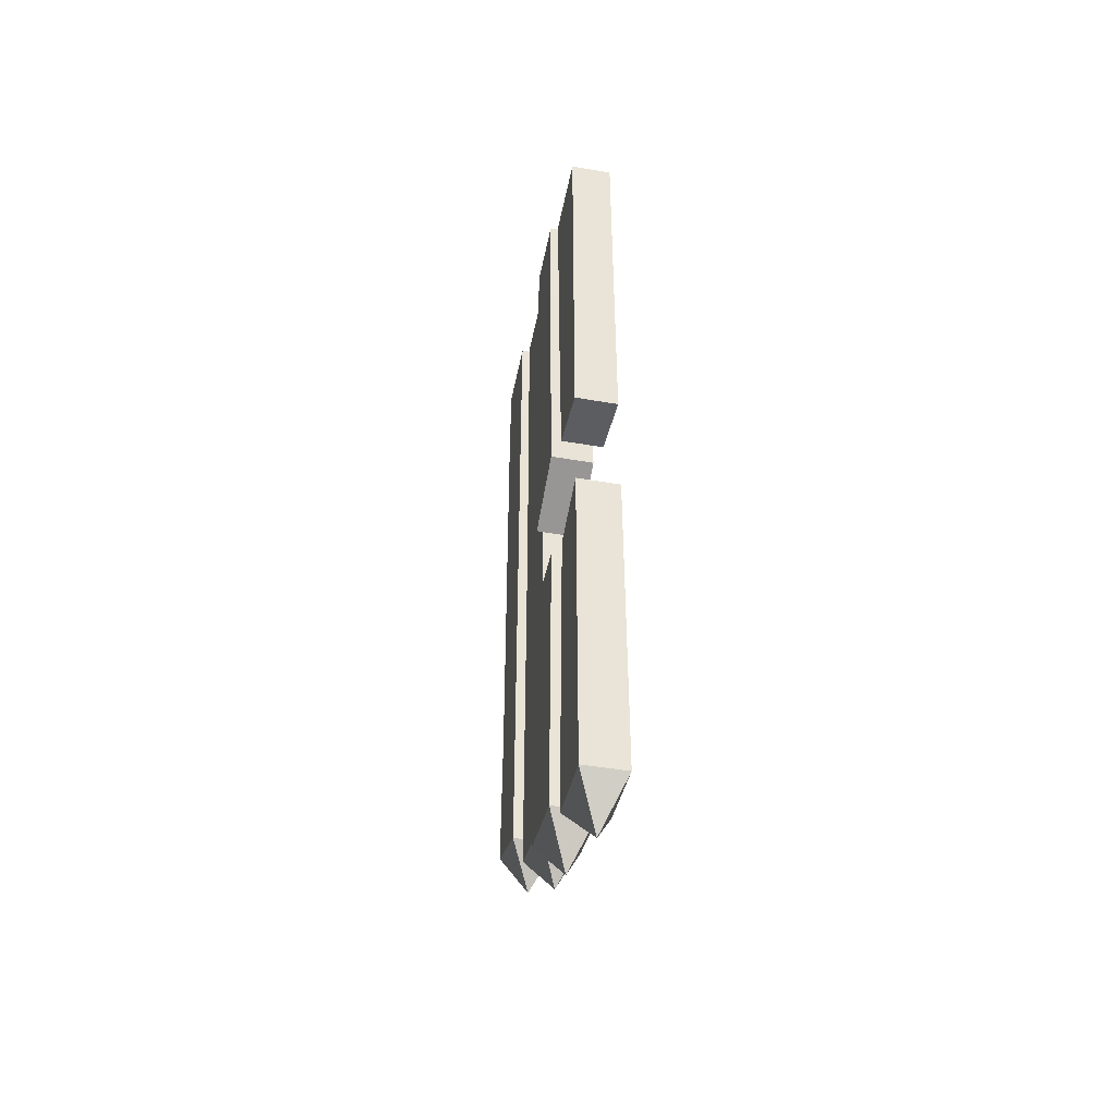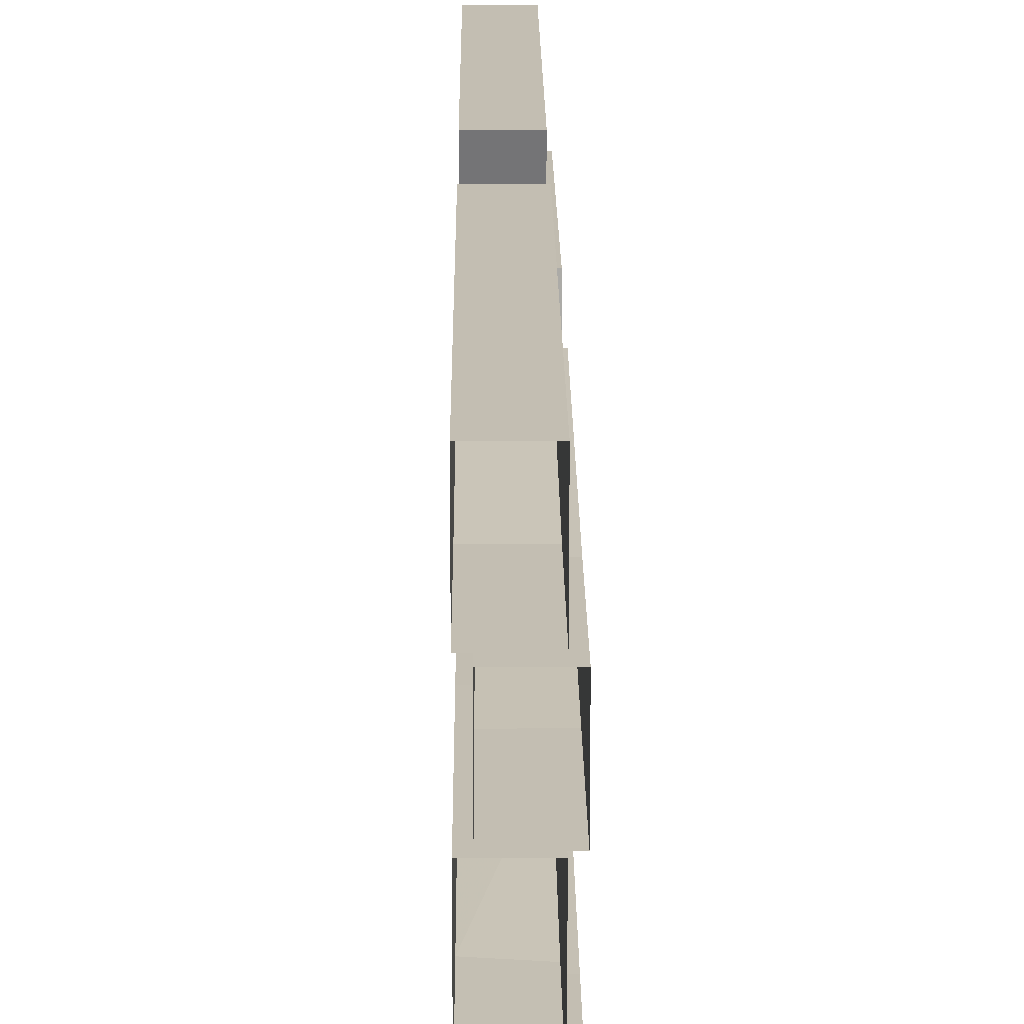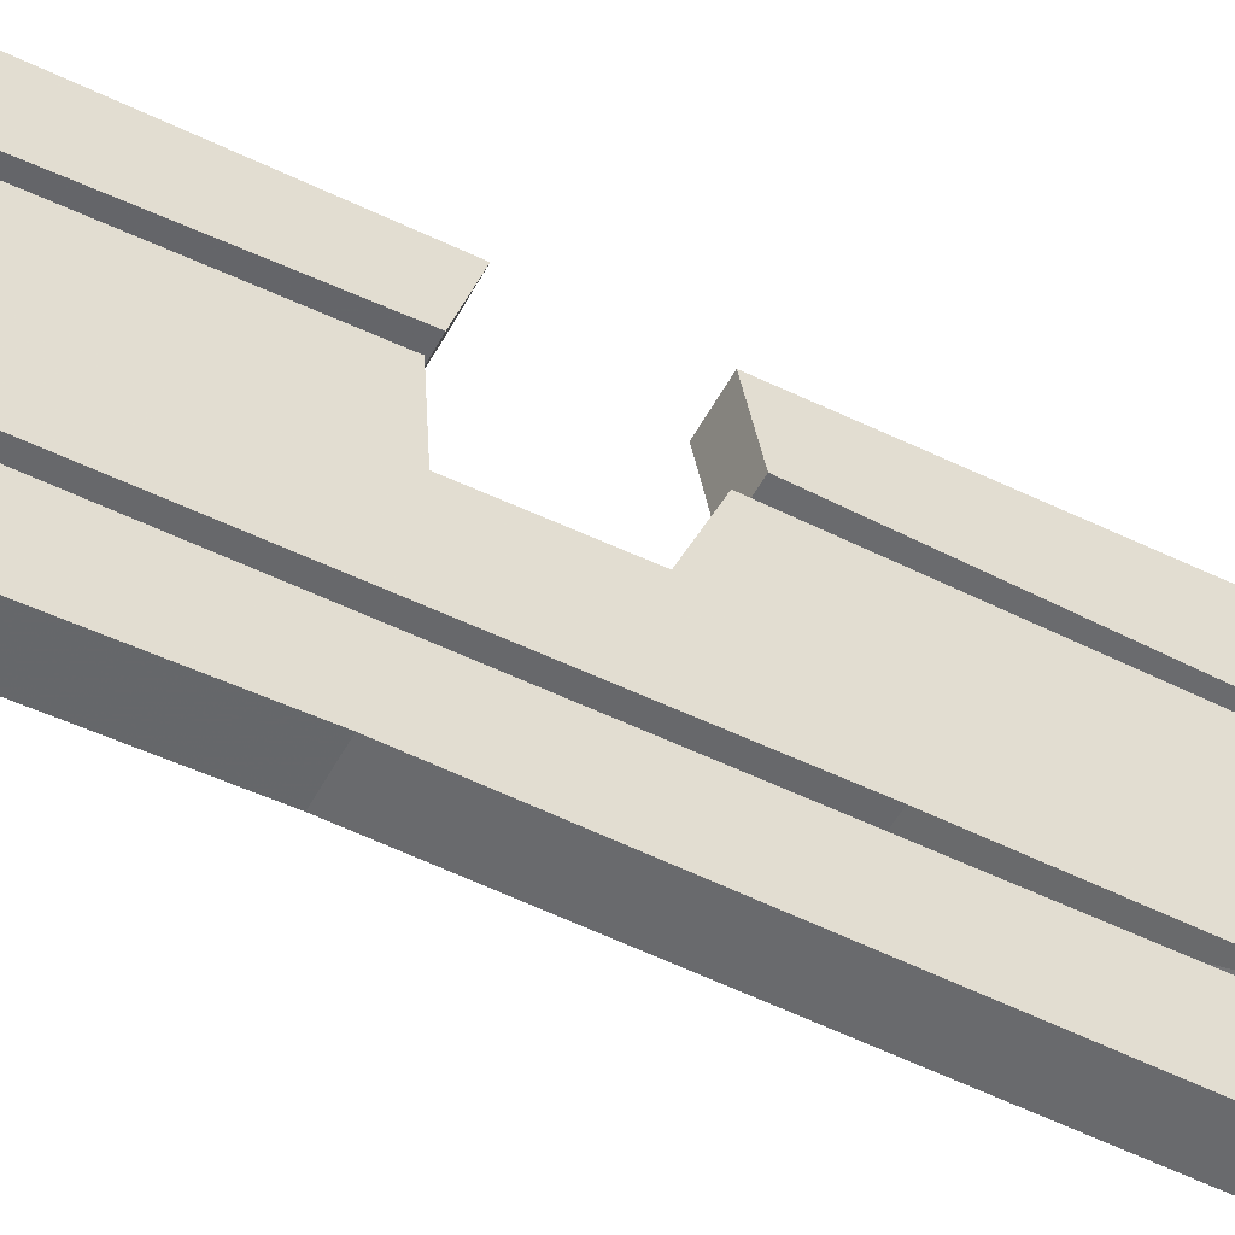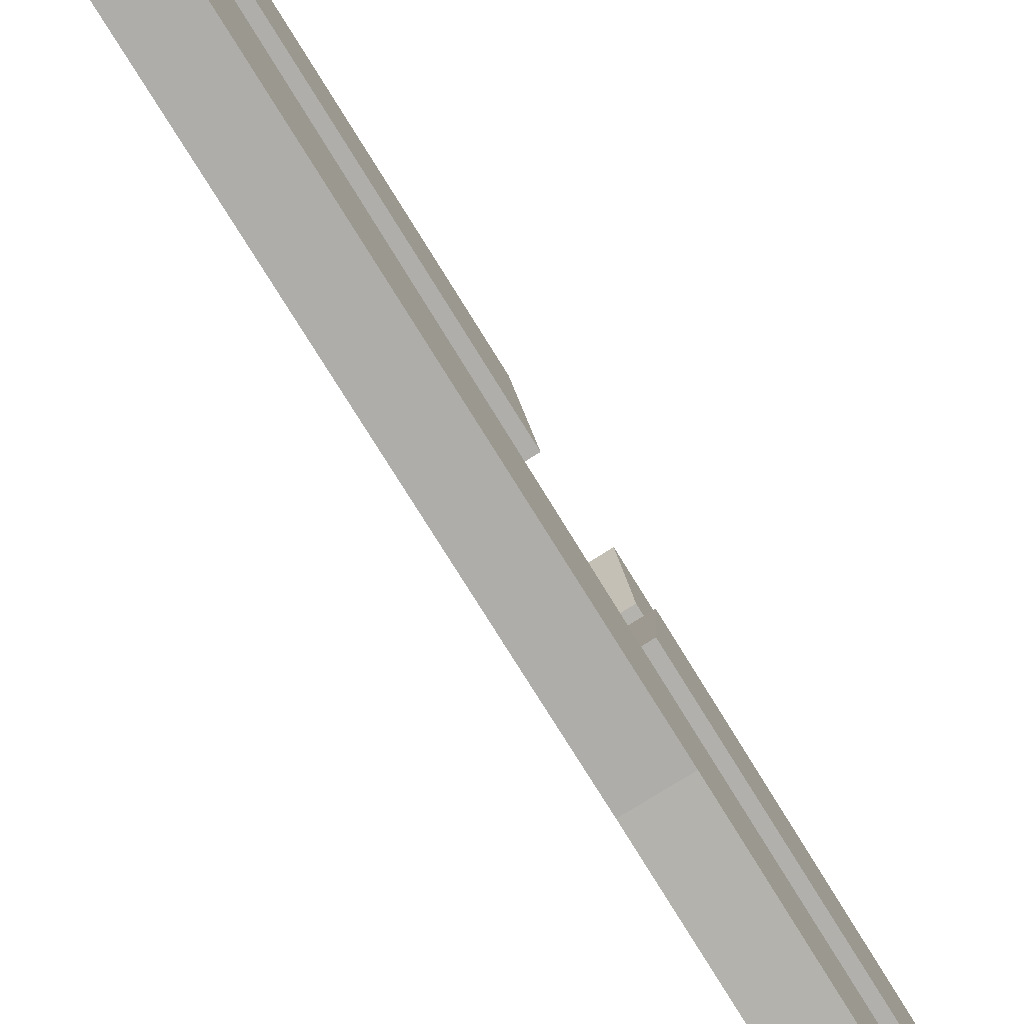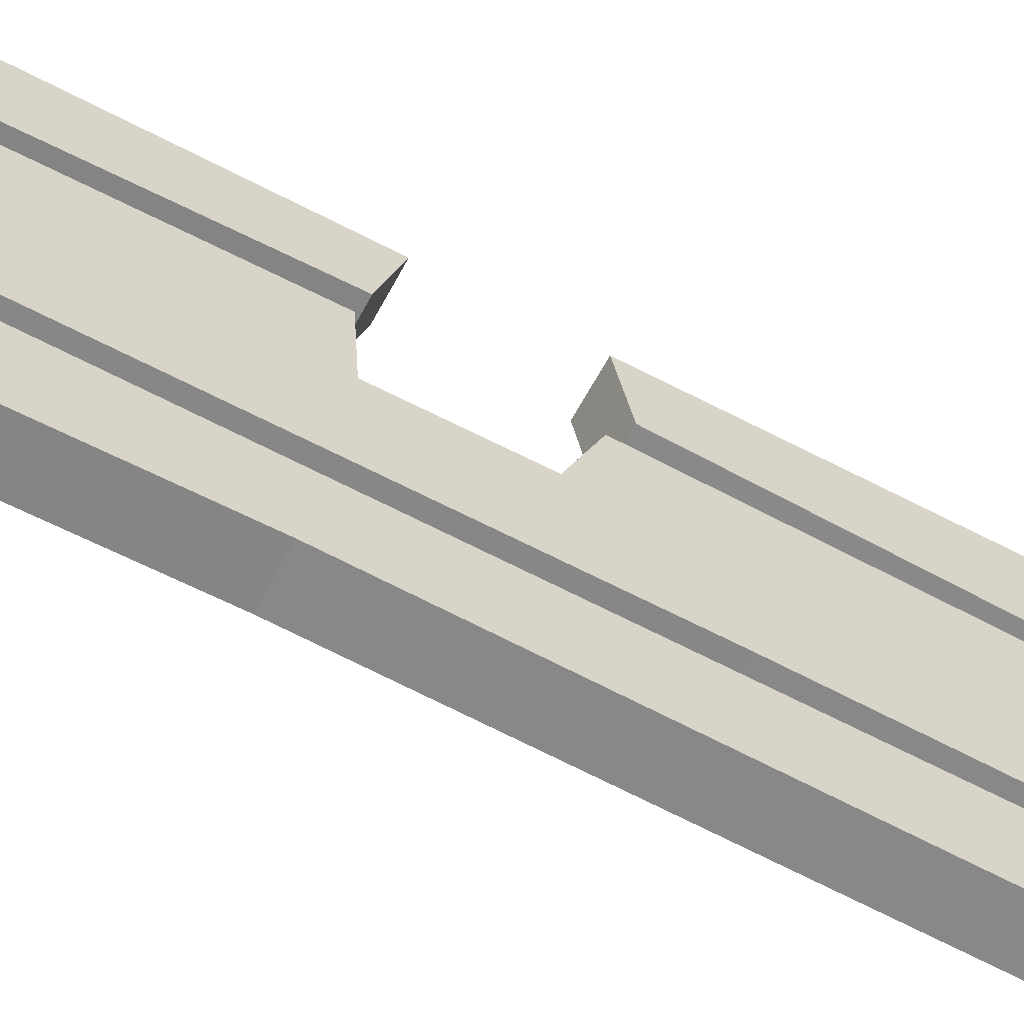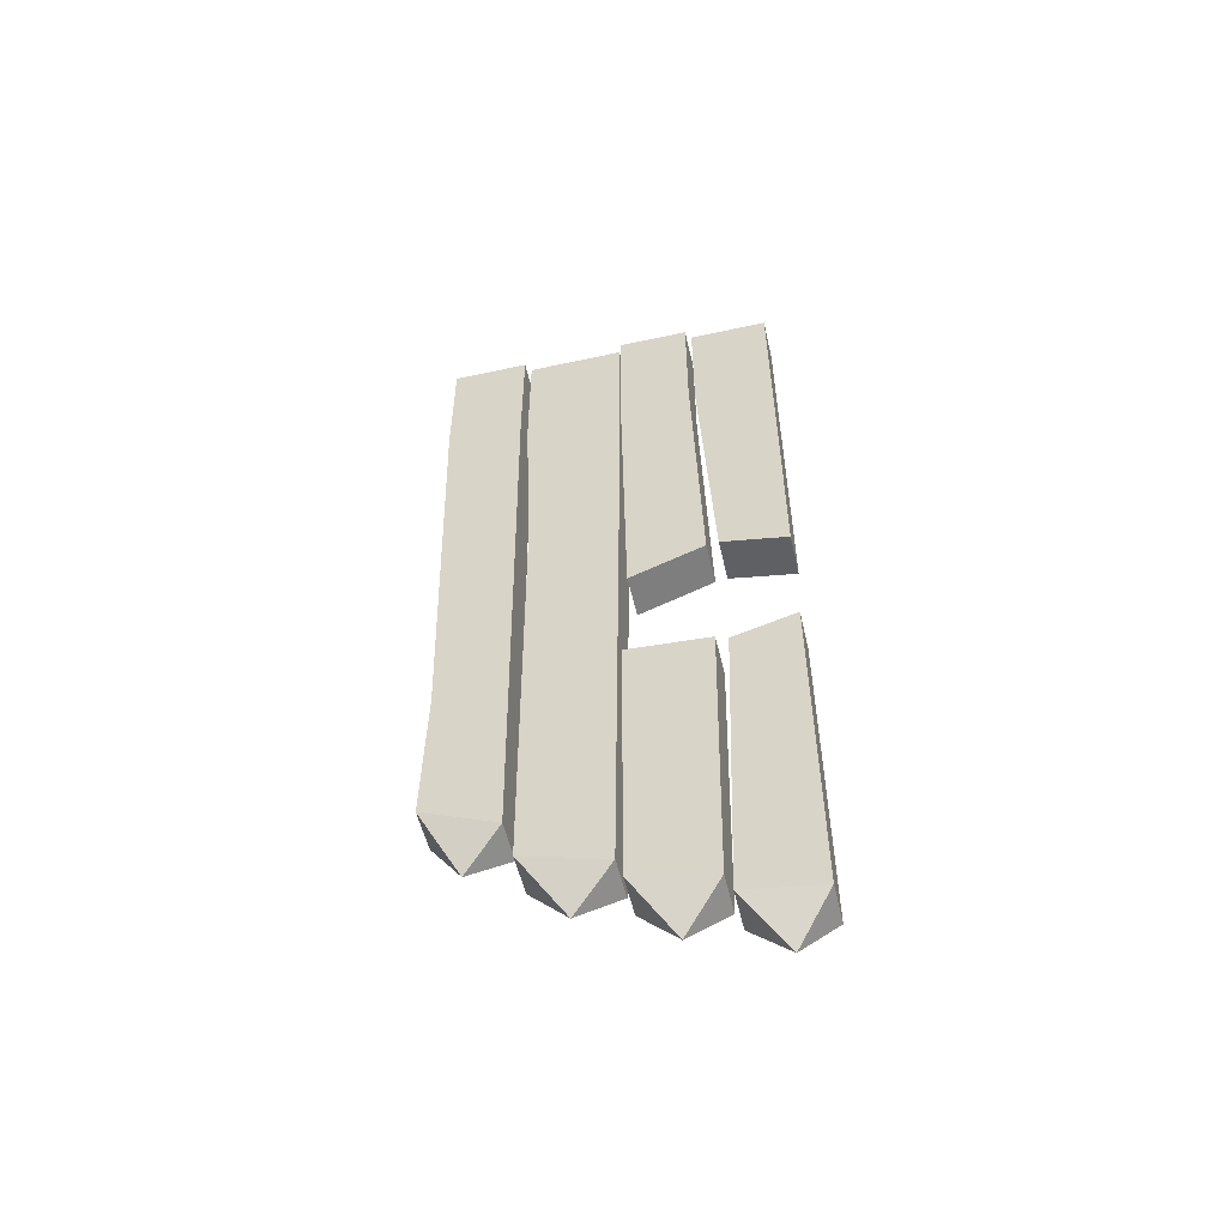
<metadata>
{"format":"obj","ext":"obj","renderer":"f3d","projection":"perspective","resolution":1024,"background":"white","views":[{"elev":-46.5,"azim":-11.2,"up":"+Y"},{"elev":17.5,"azim":179.6,"up":"+Z"},{"elev":-52.4,"azim":62.5,"up":"+Z"},{"elev":-78.6,"azim":-148.2,"up":"+Z"},{"elev":-62.2,"azim":61.9,"up":"+Z"},{"elev":-54.0,"azim":-77.0,"up":"+Y"}]}
</metadata>
<code>
v -0.3516 -2.289 -0.2266
v -0.3516 -1.008 -0.2344
v -0.3516 -0.5469 0.03125
v -0.3516 -2.359 0.01562
v -0.4141 -2.461 -0.1016
v -0.4766 -2.289 -0.2266
v -0.4766 -1.008 -0.2344
v -0.3516 -0.375 -0.25
v -0.3516 -0.375 0.03125
v -0.4766 -0.375 0.03125
v -0.4766 -0.5469 0.03125
v -0.4766 -2.359 0.01562
v -0.4766 -0.375 -0.2578
v -0.4766 -0.2656 -0.2578
v -0.3516 -0.2656 -0.25
v -0.3516 -0.2656 0.03125
v -0.4766 -0.2656 0.03125
v -0.375 -2.102 -0.4688
v -0.375 -1.68 -0.4609
v -0.375 -1.578 -0.2578
v -0.375 -2.195 -0.25
v -0.4375 -2.289 -0.3594
v -0.5 -2.102 -0.4688
v -0.5 -1.68 -0.4609
v -0.375 -0.375 -0.5
v -0.375 -0.375 -0.2734
v -0.5 -0.375 -0.2734
v -0.5 -1.578 -0.2578
v -0.5 -2.195 -0.25
v -0.5 -0.375 -0.5
v -0.5 -0.2656 -0.5
v -0.375 -0.2656 -0.5
v -0.375 -0.2656 -0.2734
v -0.5 -0.2656 -0.2734
v -0.3516 -2.523 0.2812
v -0.3516 -1.609 0.3125
v -0.3516 -1.555 0.5
v -0.3516 -2.555 0.5
v -0.4141 -2.68 0.3984
v -0.4766 -2.523 0.2812
v -0.4766 -1.609 0.3125
v -0.4766 -1.555 0.5
v -0.4766 -2.555 0.5
v -0.3516 -1.172 0.3047
v -0.3516 -0.375 0.2656
v -0.3516 -0.375 0.5
v -0.3516 -1.211 0.5
v -0.4766 -1.211 0.5
v -0.4766 -1.172 0.3047
v -0.4766 -0.375 0.2656
v -0.4766 -0.2656 0.2656
v -0.3516 -0.2656 0.2656
v -0.3516 -0.2656 0.5
v -0.4766 -0.375 0.5
v -0.375 -1.297 0.05469
v -0.375 -0.375 0.03906
v -0.375 -0.375 0.25
v -0.375 -1.211 0.2734
v -0.5 -1.211 0.2734
v -0.5 -1.297 0.05469
v -0.5 -0.375 0.03906
v -0.5 -0.2656 0.03906
v -0.375 -0.2656 0.03906
v -0.375 -0.2656 0.25
v -0.5 -0.375 0.25
v -0.375 -2.492 0.2656
v -0.375 -2.445 0.03906
v -0.375 -1.609 0.03906
v -0.375 -1.625 0.2812
v -0.5 -2.492 0.2656
v -0.4375 -2.609 0.1562
v -0.5 -2.445 0.03906
v -0.5 -1.609 0.03906
v -0.5 -1.625 0.2812
v -0.4766 -0.1172 0.03125
v -0.4766 -0.1172 -0.2578
v -0.3516 -0.1172 -0.25
v -0.3516 -0.1172 0.03125
v -0.3516 0 0.03125
v -0.4766 0 0.03125
v -0.4766 0 -0.2578
v -0.3516 0 -0.25
v -0.5 -0.1172 -0.2734
v -0.5 -0.1172 -0.5
v -0.375 -0.1172 -0.5
v -0.375 -0.1172 -0.2734
v -0.375 0 -0.2734
v -0.5 0 -0.2734
v -0.5 0 -0.5
v -0.375 0 -0.5
v -0.4766 -0.2656 0.5
v -0.4766 -0.1172 0.5
v -0.4766 -0.1172 0.2656
v -0.3516 -0.1172 0.2656
v -0.3516 -0.1172 0.5
v -0.5 -0.2656 0.25
v -0.5 -0.1172 0.25
v -0.5 -0.1172 0.03906
v -0.375 -0.1172 0.03906
v -0.375 -0.1172 0.25
v -0.375 0 0.25
v -0.5 0 0.25
v -0.5 0 0.03906
v -0.375 0 0.03906
v -0.3516 0 0.5
v -0.4766 0 0.5
v -0.4766 0 0.2656
v -0.3516 0 0.2656
f 1 2 3
f 1 3 4
f 2 8 9
f 2 9 3
f 6 12 7
f 7 12 11
f 7 11 13
f 10 13 11
f 18 19 20
f 18 20 21
f 19 25 26
f 19 26 20
f 23 29 24
f 24 29 28
f 24 28 30
f 27 30 28
f 35 36 37
f 35 37 38
f 36 41 37
f 37 41 42
f 40 43 41
f 41 43 42
f 44 45 46
f 44 46 47
f 48 54 50
f 48 50 49
f 55 56 57
f 55 57 58
f 59 65 61
f 59 61 60
f 66 67 68
f 66 68 69
f 68 73 69
f 69 73 74
f 70 74 72
f 72 74 73
f 1 4 5
f 5 12 6
f 18 21 22
f 22 29 23
f 35 38 39
f 39 43 40
f 44 47 48
f 44 48 49
f 55 58 59
f 55 59 60
f 66 71 67
f 70 72 71
f 1 5 6
f 4 12 5
f 18 22 23
f 21 29 22
f 35 39 40
f 38 43 39
f 66 70 71
f 67 71 72
f 1 6 2
f 2 6 7
f 2 7 8
f 3 9 10
f 3 10 11
f 3 11 4
f 4 11 12
f 7 13 8
f 18 23 19
f 19 23 24
f 19 24 25
f 20 26 27
f 20 27 28
f 20 28 21
f 21 28 29
f 24 30 25
f 35 40 36
f 36 40 41
f 37 42 38
f 38 42 43
f 44 49 45
f 45 49 50
f 46 54 47
f 47 54 48
f 55 60 56
f 56 60 61
f 57 65 58
f 58 65 59
f 66 69 70
f 67 72 73
f 67 73 68
f 69 74 70
f 14 17 75
f 14 75 76
f 15 77 16
f 16 77 78
f 31 34 83
f 31 83 84
f 32 85 33
f 33 85 86
f 51 91 92
f 51 92 93
f 52 94 53
f 53 94 95
f 62 96 97
f 62 97 98
f 63 99 64
f 64 99 100
f 8 13 14
f 8 14 15
f 9 16 10
f 10 16 17
f 25 30 31
f 25 31 32
f 26 33 27
f 27 33 34
f 45 50 51
f 45 51 52
f 46 53 54
f 56 61 62
f 56 62 63
f 57 64 65
f 75 80 76
f 76 80 81
f 77 82 78
f 78 82 79
f 83 88 84
f 84 88 89
f 85 90 86
f 86 90 87
f 53 91 54
f 64 96 65
f 97 102 98
f 98 102 103
f 99 104 100
f 100 104 101
f 92 106 93
f 93 106 107
f 94 108 95
f 95 108 105
f 8 15 9
f 9 15 16
f 10 17 13
f 25 32 26
f 26 32 33
f 27 34 30
f 45 52 46
f 46 52 53
f 56 63 57
f 57 63 64
f 13 17 14
f 30 34 31
f 50 54 91
f 50 91 51
f 61 65 96
f 61 96 62
f 14 76 15
f 15 76 77
f 16 78 17
f 17 78 75
f 31 84 32
f 32 84 85
f 33 86 34
f 34 86 83
f 51 93 52
f 52 93 94
f 53 95 91
f 62 98 63
f 63 98 99
f 64 100 96
f 96 100 97
f 91 95 92
f 75 78 79
f 75 79 80
f 76 81 77
f 77 81 82
f 83 86 87
f 83 87 88
f 84 89 85
f 85 89 90
f 97 100 101
f 97 101 102
f 98 103 99
f 99 103 104
f 92 95 105
f 92 105 106
f 93 107 94
f 94 107 108

</code>
